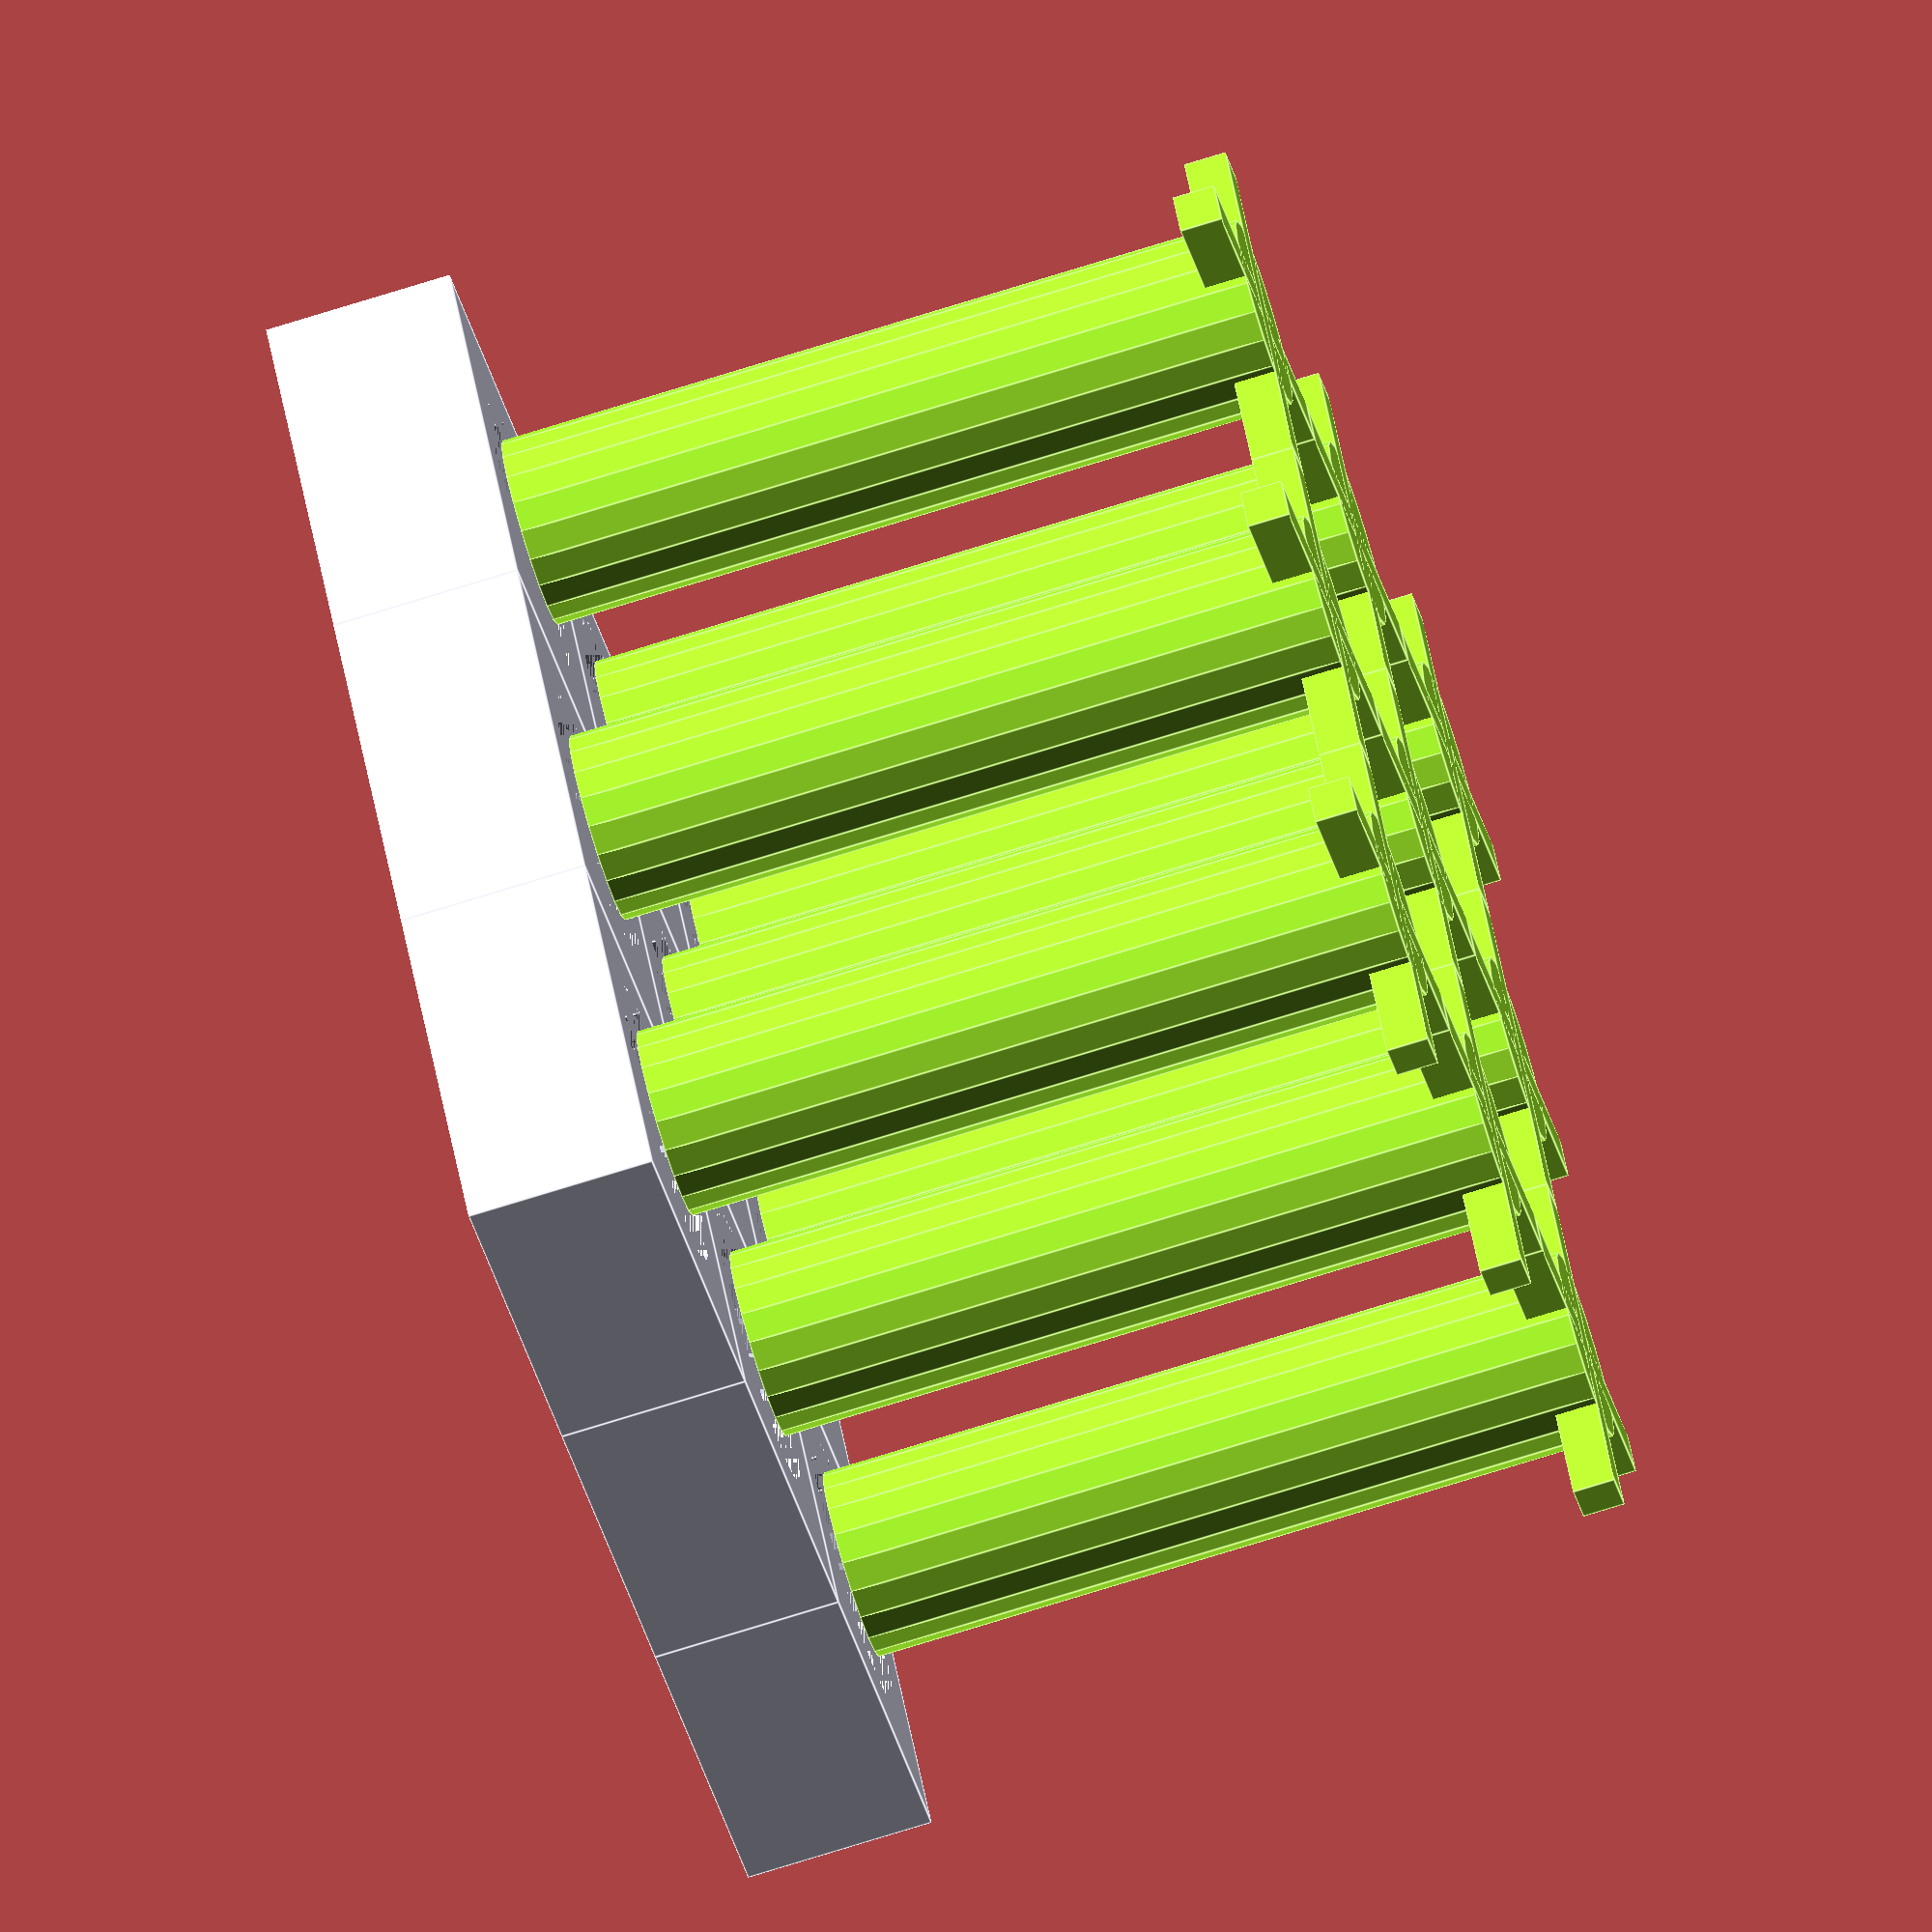
<openscad>
//// Dimension configuration ////
CELL_RADIUS = 1.5;
FRAME_THICKNESS = 2;
NUM_CELL_X = 3;
NUM_CELL_Y = 3;
CELL_SEPARATION_DISTANCE = 0.5;
FRAME_MARGIN_X = 1;
FRAME_MARGIN_Y = 1;

MOLD_THICKNESS = 1;
MOLD_HEIGHT = 1;

PIN_RADIUS = 1;
PIN_LOCK_RADIUS = 1.45;
PIN_LOCK_HEIGHT = 1;
PIN_HEIGHT = 8;
PIN_CONNECTION_THICKNESS = 0.45;
PIN_CONNECTION_WIDTH = 0.45;
PIN_GUIDE_RADIUS = 2;
PIN_GUIDE_LOCK_RADIUS = 1.6;
PIN_GUIDE_LOCK_HEIGHT = 0.75;
PIN_GUIDE_THICKNESS = 0.6;
PIN_GUIDE_FOUNDATION_THICKNESS = 1;
PIN_GUIDE_TOTAL_HEIGHT = 1 + PIN_GUIDE_FOUNDATION_THICKNESS;
/////////////////////////////////


//// Render configuration ////
RENDER_FRAME = true;
RENDER_MARGIN = false;
RENDER_MOLD = false;
RENDER_PUSH_PIN_GUIDE = false;
RENDER_PUSH_PIN = true;
RENDER_PUSH_PIN_CONNECTION = true;
RENDER_PUSH_PIN_LOCK = false;

RENDER_EXPLODE = false;
//////////////////////////////


$fn = 20;

cellSideLength = CELL_RADIUS * 2 + CELL_SEPARATION_DISTANCE * 2;


// create individual cells
if (RENDER_FRAME) {
    color("lavender") {
        for (offsetX = [0 : cellSideLength : cellSideLength * NUM_CELL_X - 0.001]) 
            for (offsetY = [0 : cellSideLength : cellSideLength * NUM_CELL_Y - 0.001]) 
                translate([offsetX, offsetY, 0])
                    difference() {
                        cube([cellSideLength, cellSideLength, FRAME_THICKNESS]);
                        translate([CELL_RADIUS + CELL_SEPARATION_DISTANCE, CELL_RADIUS + CELL_SEPARATION_DISTANCE, 0])
                            cylinder(r=CELL_RADIUS, h=FRAME_THICKNESS);
                    }
    }
}
// done creating individual cells


// create margins
if (RENDER_FRAME && RENDER_MARGIN) {
    color("aqua") {
        for (offsetX = [-FRAME_MARGIN_X, cellSideLength * NUM_CELL_X])
            union() {
                translate([offsetX, -FRAME_MARGIN_Y, 0])
                    cube([FRAME_MARGIN_X, cellSideLength * NUM_CELL_Y + FRAME_MARGIN_Y * 2, FRAME_THICKNESS]);
            }
        for (offsetY = [-FRAME_MARGIN_Y, cellSideLength * NUM_CELL_Y])
            union() {
                translate([-FRAME_MARGIN_X, offsetY, 0])
                    cube([cellSideLength * NUM_CELL_X + FRAME_MARGIN_X * 2, FRAME_MARGIN_Y, FRAME_THICKNESS]);
            }
    }
}
// done creating margins


// create mold
if (RENDER_MOLD) {
    color("gold") {
        translate([-FRAME_MARGIN_X, -FRAME_MARGIN_Y, -FRAME_THICKNESS])
            cube([cellSideLength * NUM_CELL_X + 2 * FRAME_MARGIN_X, cellSideLength * NUM_CELL_Y + 2 * FRAME_MARGIN_Y, MOLD_THICKNESS]);
        for (offsetX = [-FRAME_MARGIN_X - MOLD_THICKNESS, cellSideLength * NUM_CELL_X + FRAME_MARGIN_X])
            translate([offsetX, -FRAME_MARGIN_Y - MOLD_THICKNESS, -FRAME_THICKNESS])
                cube([MOLD_THICKNESS, 2 * MOLD_THICKNESS + cellSideLength * NUM_CELL_Y + 2 * FRAME_MARGIN_Y, MOLD_HEIGHT + FRAME_THICKNESS]);
        for (offsetY = [cellSideLength * NUM_CELL_Y + FRAME_MARGIN_Y, -FRAME_MARGIN_Y - MOLD_THICKNESS])
            translate([-FRAME_MARGIN_X - MOLD_THICKNESS, offsetY, -FRAME_THICKNESS])
                cube([2 * MOLD_THICKNESS + cellSideLength * NUM_CELL_X + 2 * FRAME_MARGIN_X, MOLD_THICKNESS, MOLD_HEIGHT + FRAME_THICKNESS]);
    }
}
// done creating mold


// create push pins with connection lines
if (RENDER_PUSH_PIN) {
    color("greenyellow") 
    translate([0, 0, RENDER_EXPLODE ? -15 : 0]) {
        for (offsetX = [0 : cellSideLength : cellSideLength * NUM_CELL_X - 0.001]) 
            for (offsetY = [0 : cellSideLength : cellSideLength * NUM_CELL_Y - 0.001]) 
                translate([offsetX, offsetY, 0])
                    union() {
                        translate([CELL_RADIUS + CELL_SEPARATION_DISTANCE, CELL_RADIUS + CELL_SEPARATION_DISTANCE, -PIN_HEIGHT])
                            cylinder(r=PIN_RADIUS, h=PIN_HEIGHT);

                        if (RENDER_PUSH_PIN_CONNECTION) {
                            translate([CELL_SEPARATION_DISTANCE + CELL_RADIUS - PIN_CONNECTION_WIDTH / 2, 0, -PIN_HEIGHT])
                                cube([PIN_CONNECTION_WIDTH, cellSideLength, PIN_CONNECTION_THICKNESS]);
                            translate([0, CELL_SEPARATION_DISTANCE + CELL_RADIUS - PIN_CONNECTION_WIDTH / 2, -PIN_HEIGHT])
                                cube([cellSideLength, PIN_CONNECTION_WIDTH, PIN_CONNECTION_THICKNESS]);
                        }

                        if (RENDER_PUSH_PIN_LOCK) {
                            translate([CELL_RADIUS + CELL_SEPARATION_DISTANCE, CELL_RADIUS + CELL_SEPARATION_DISTANCE, 1 - PIN_LOCK_HEIGHT])
                                resize(newsize=[PIN_LOCK_RADIUS * 2, PIN_LOCK_RADIUS * 2, PIN_LOCK_HEIGHT * 2])
                                    sphere();
                        }
                    }
    }
}
// done creating push pins


// create push pin guide
if (RENDER_PUSH_PIN_GUIDE) {
    color("magenta") 
    translate([0, 0, RENDER_EXPLODE ? -5 : 0]) {
        for (offsetX = [0 : cellSideLength : cellSideLength * NUM_CELL_X - 0.001]) 
            for (offsetY = [0 : cellSideLength : cellSideLength * NUM_CELL_Y - 0.001]) 
                translate([offsetX, offsetY, 0]) {
                    union() {
                        translate([CELL_RADIUS + CELL_SEPARATION_DISTANCE, CELL_RADIUS + CELL_SEPARATION_DISTANCE, -PIN_GUIDE_TOTAL_HEIGHT]) {
                            difference() {
                                cylinder(r=PIN_GUIDE_RADIUS + PIN_GUIDE_THICKNESS, h=PIN_GUIDE_TOTAL_HEIGHT);
                                cylinder(r=PIN_GUIDE_RADIUS, h=PIN_GUIDE_TOTAL_HEIGHT);
                            }
                        }

                        difference() {
                            translate([CELL_SEPARATION_DISTANCE + CELL_RADIUS - cellSideLength / 2, 0, -PIN_GUIDE_TOTAL_HEIGHT])
                                cube([cellSideLength, cellSideLength, PIN_GUIDE_FOUNDATION_THICKNESS]);
                            translate([CELL_RADIUS + CELL_SEPARATION_DISTANCE, CELL_RADIUS + CELL_SEPARATION_DISTANCE, -PIN_GUIDE_TOTAL_HEIGHT - PIN_GUIDE_FOUNDATION_THICKNESS]) 
                                cylinder(r=PIN_GUIDE_RADIUS, h=PIN_GUIDE_TOTAL_HEIGHT);
                        }

                        if (RENDER_PUSH_PIN_LOCK) {
                            difference() {
                                translate([CELL_SEPARATION_DISTANCE + CELL_RADIUS - cellSideLength / 2, 0, -PIN_GUIDE_TOTAL_HEIGHT - PIN_GUIDE_LOCK_HEIGHT])
                                    cube([cellSideLength, cellSideLength, PIN_GUIDE_LOCK_HEIGHT]);
                                translate([CELL_RADIUS + CELL_SEPARATION_DISTANCE, CELL_RADIUS + CELL_SEPARATION_DISTANCE, -PIN_GUIDE_TOTAL_HEIGHT - PIN_GUIDE_LOCK_HEIGHT]) 
                                    cylinder(r=PIN_GUIDE_LOCK_RADIUS, h=PIN_GUIDE_LOCK_HEIGHT);
                            }
                        }
                    }
                }
    }
}
// done creating push pin guide

</openscad>
<views>
elev=253.4 azim=305.9 roll=72.6 proj=o view=edges
</views>
